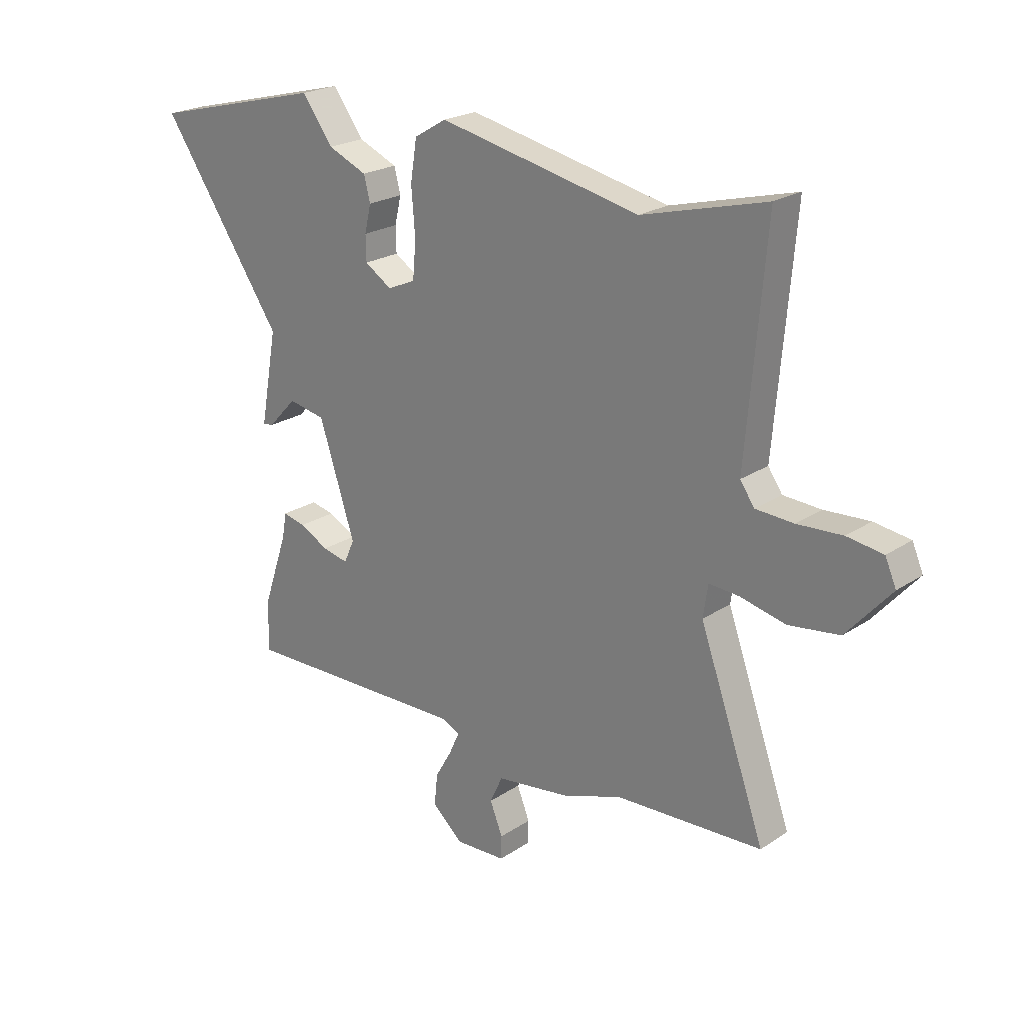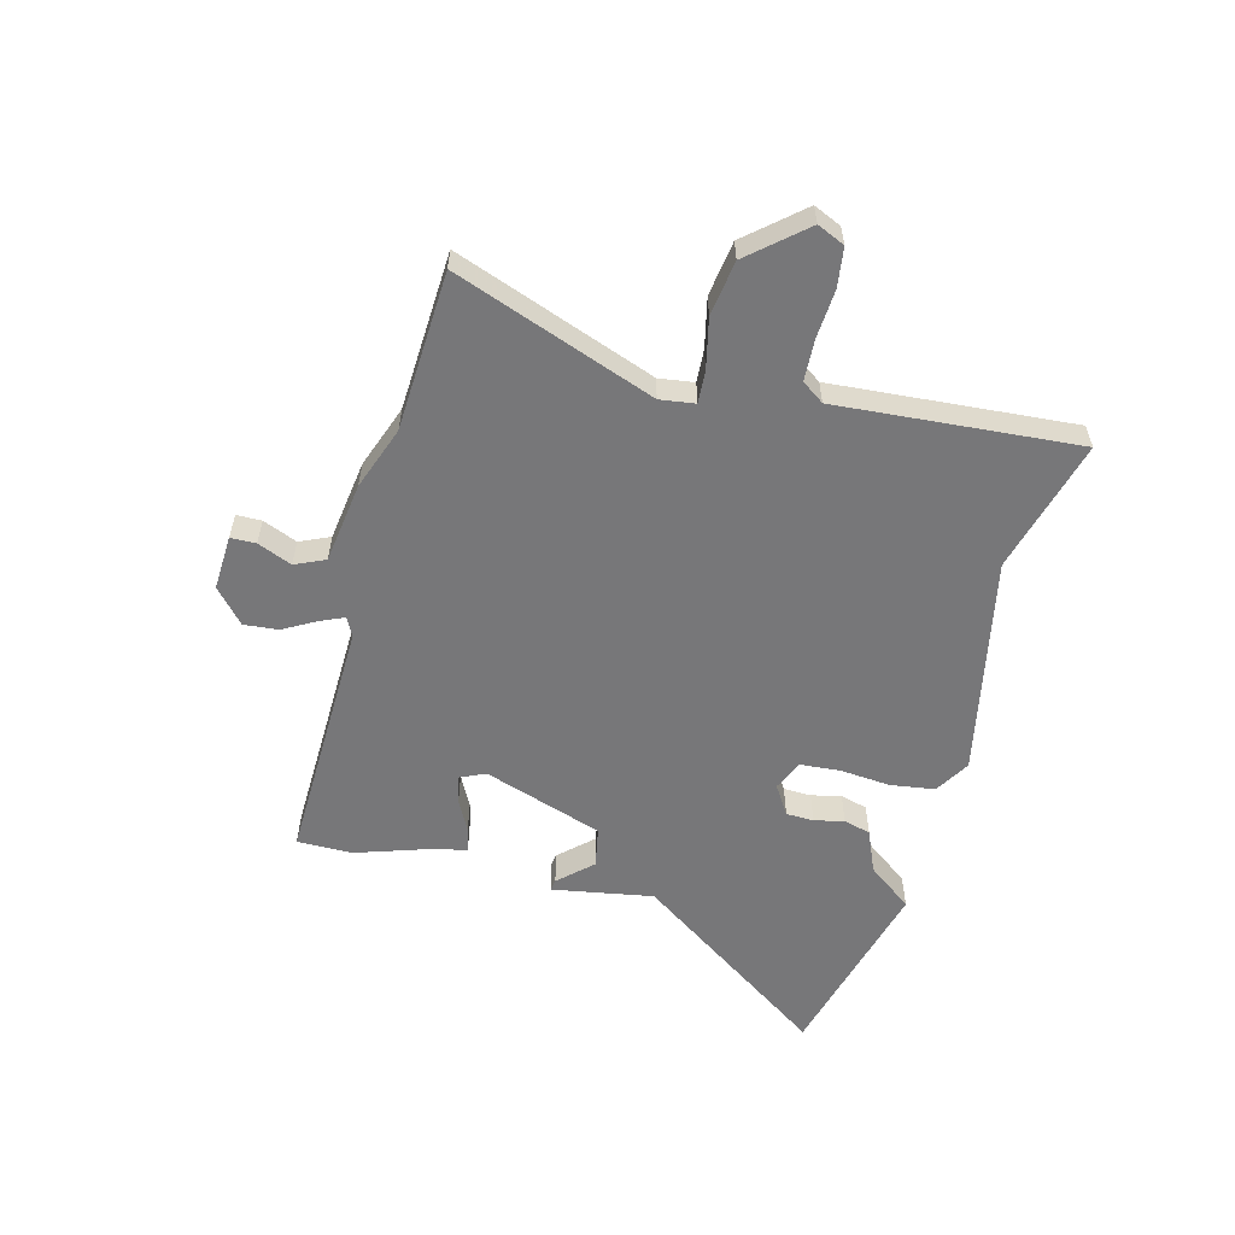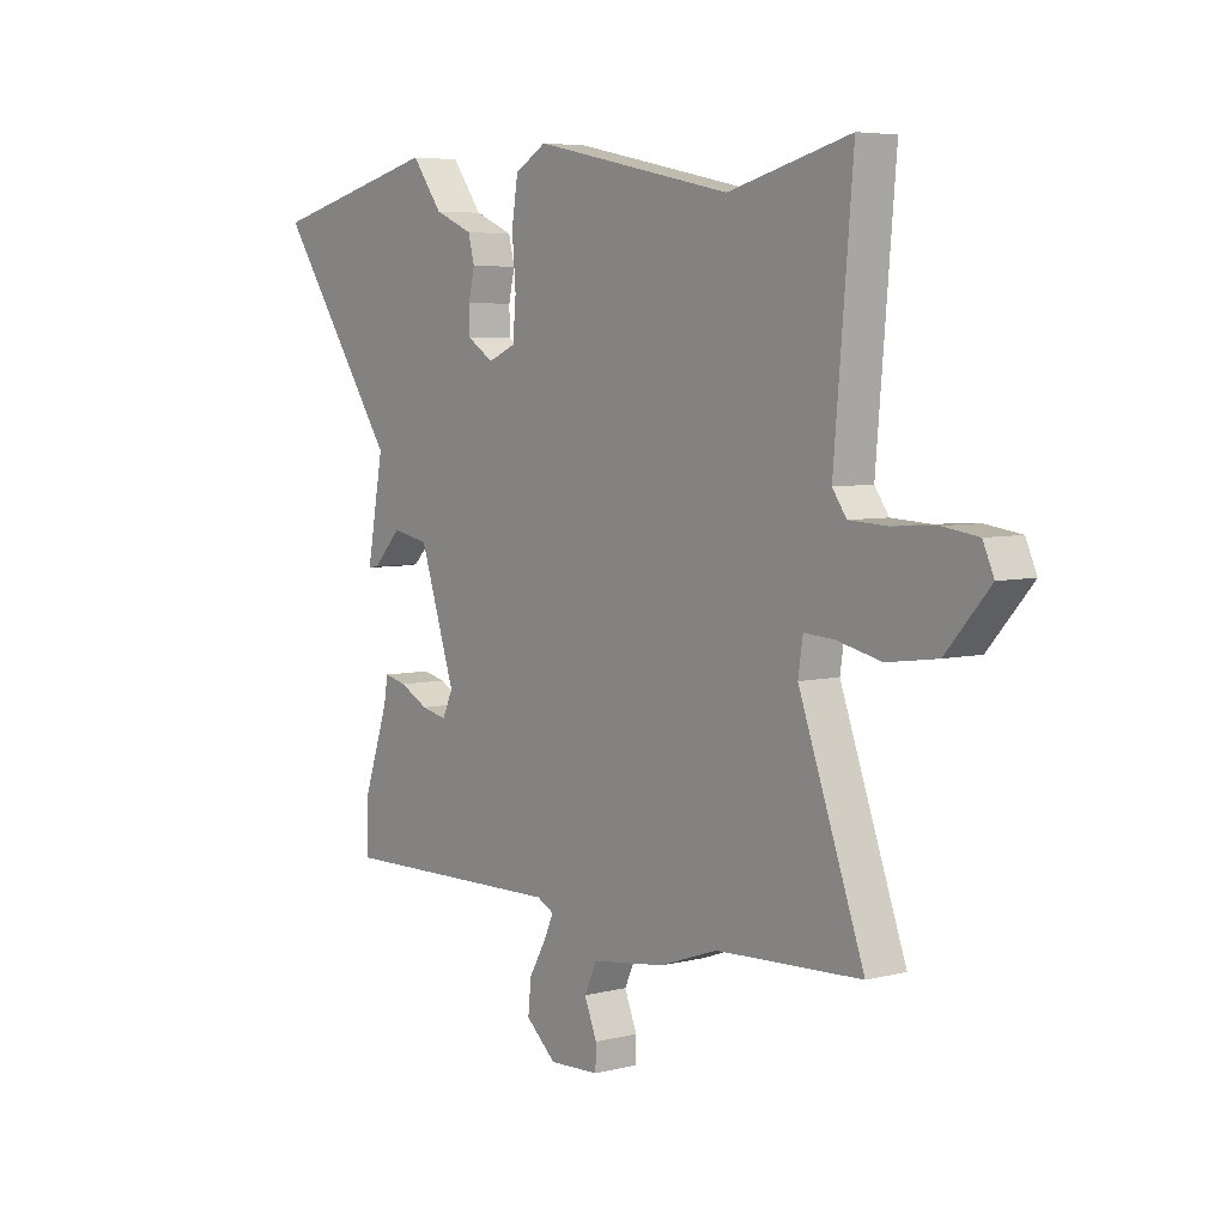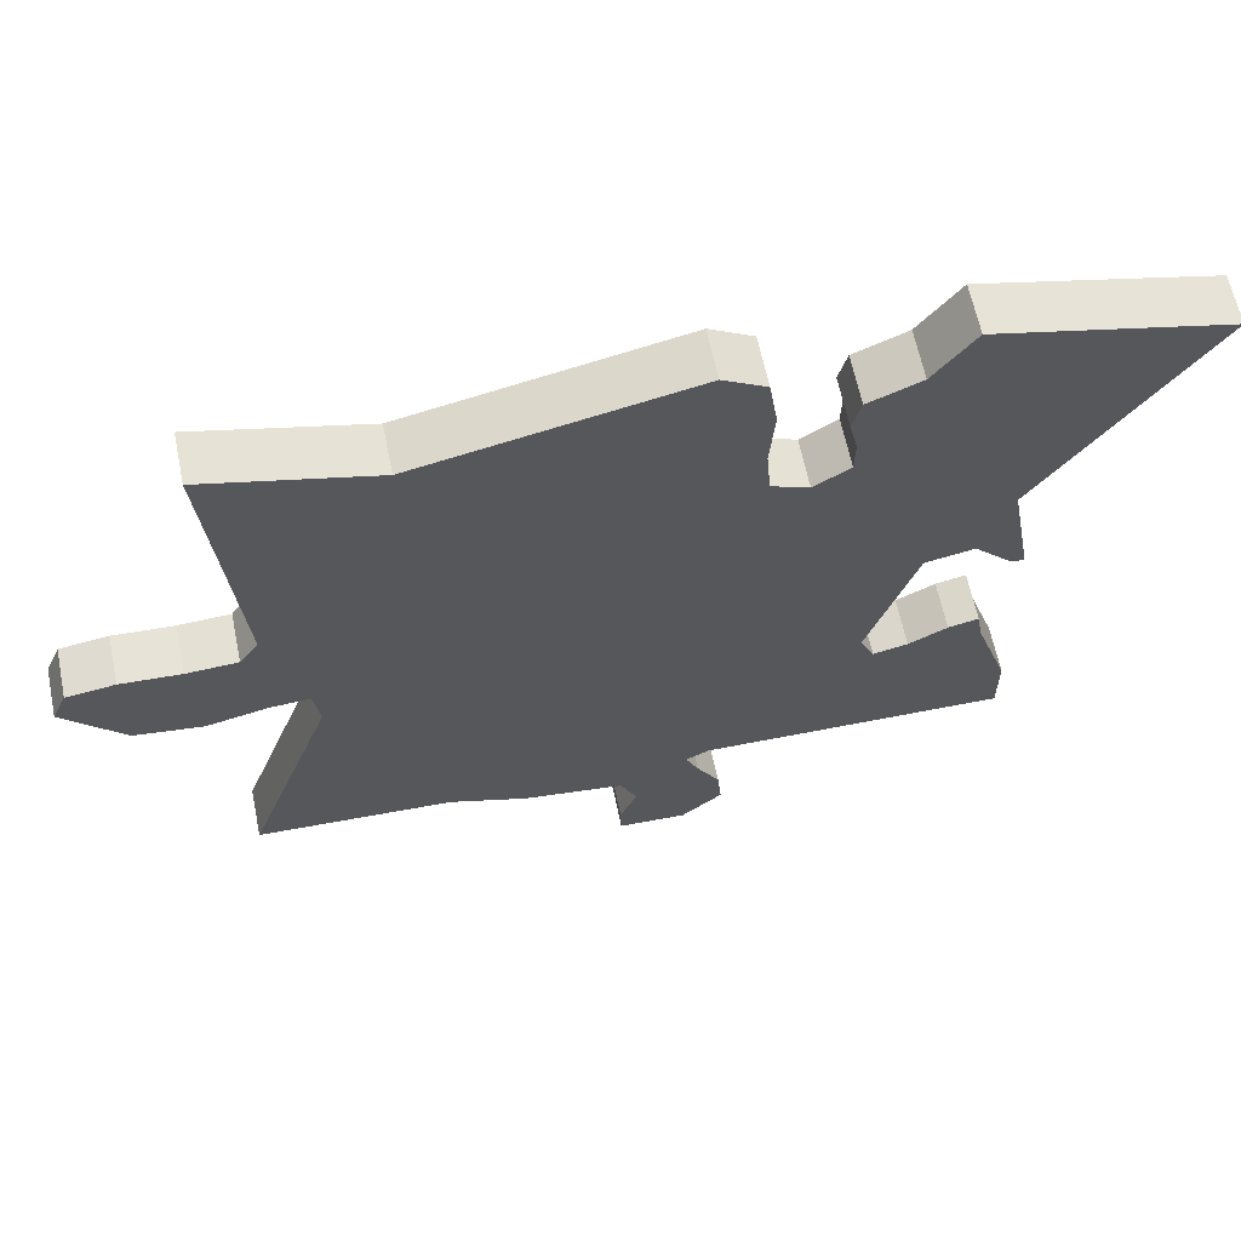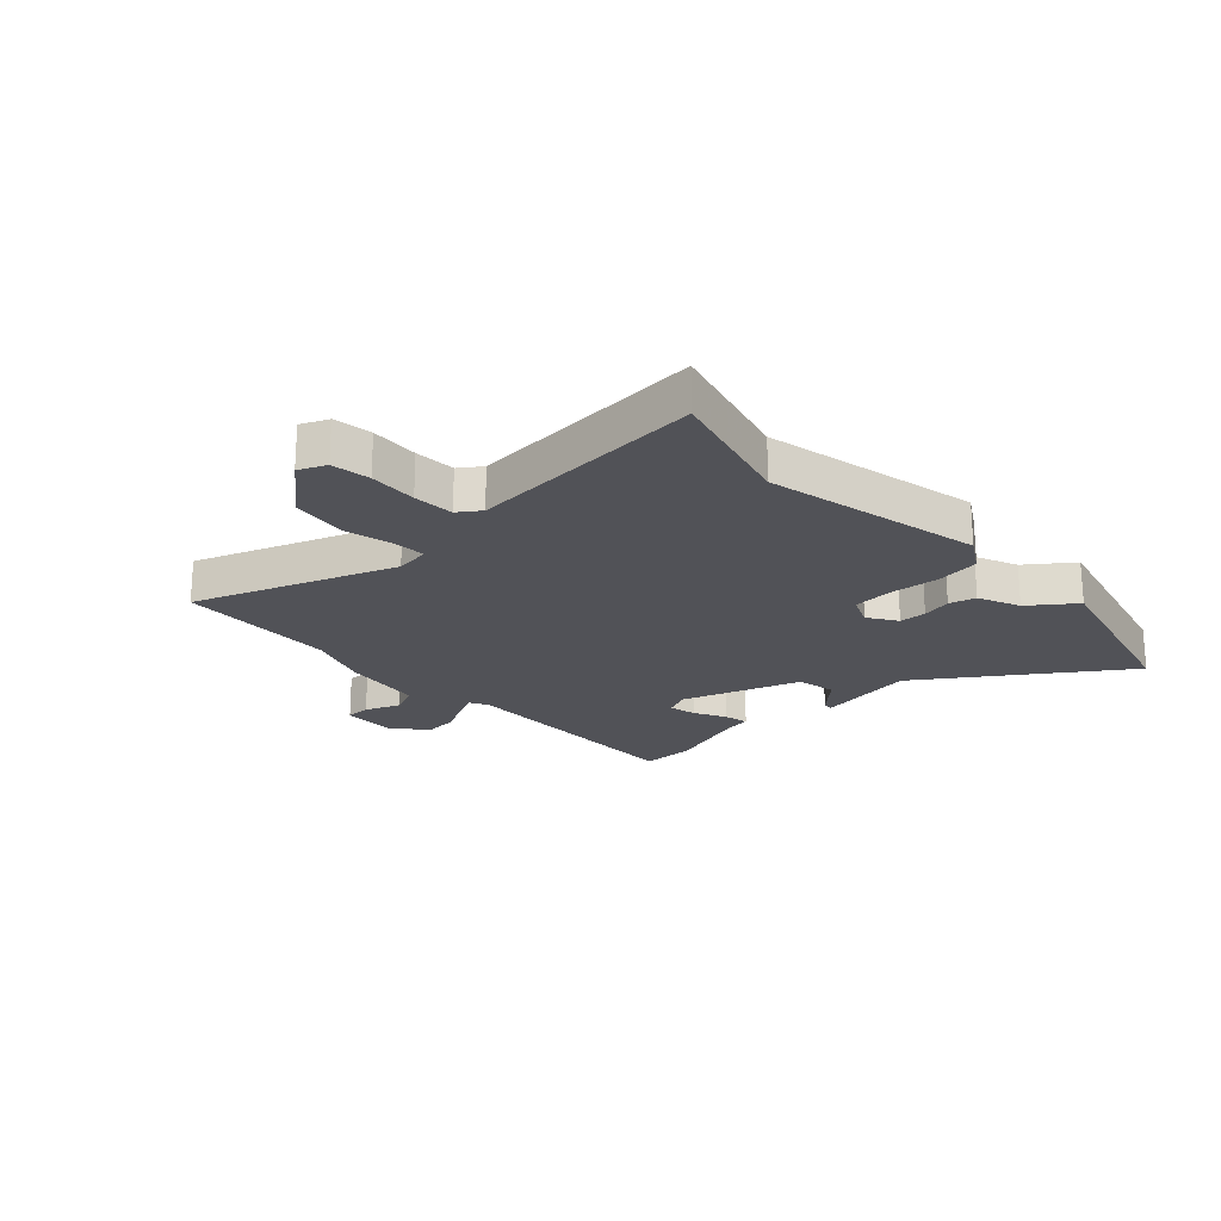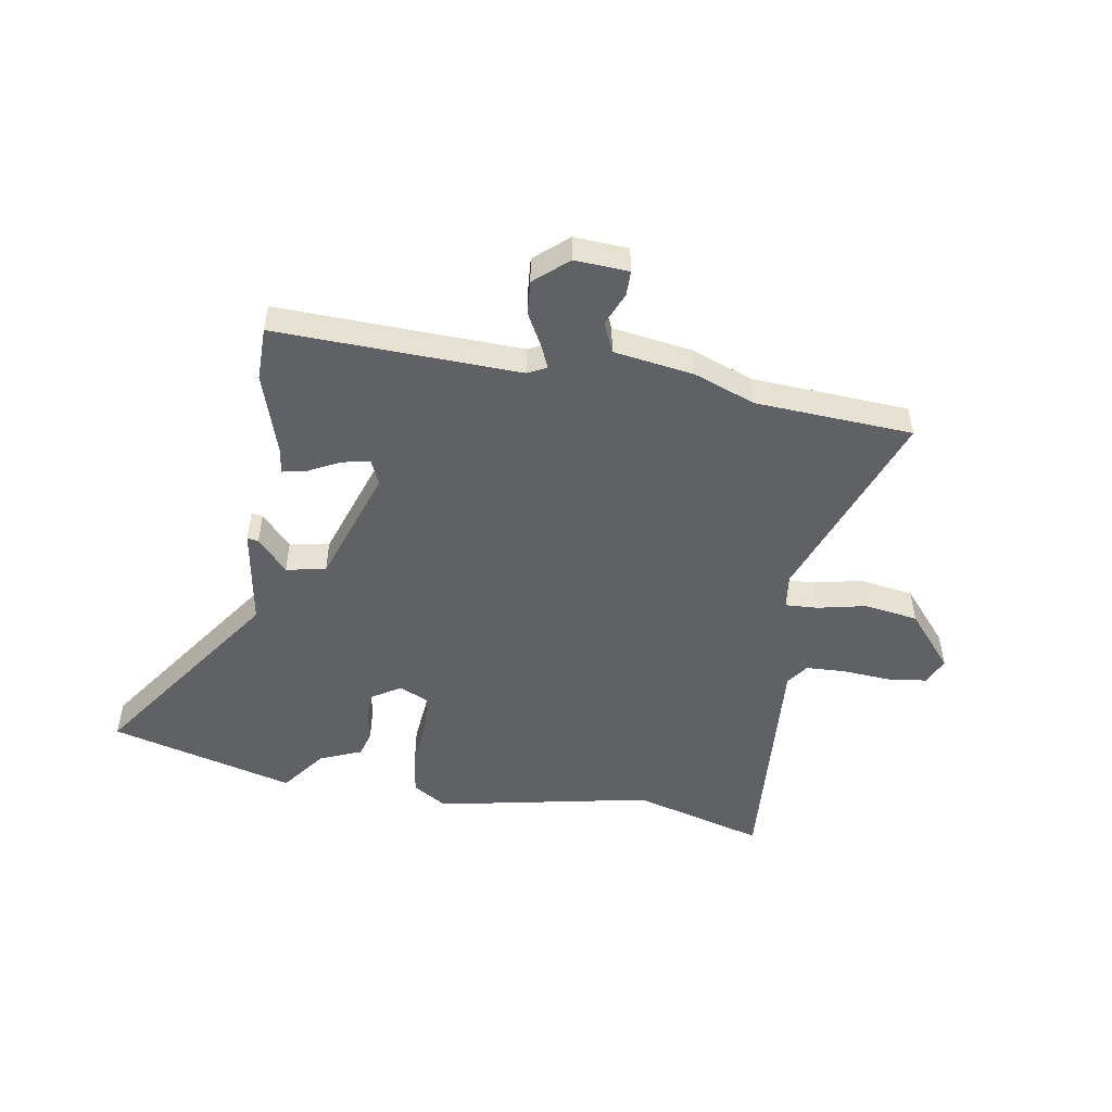
<metadata>
{"format":"obj","ext":"obj","renderer":"f3d","projection":"perspective","resolution":1024,"background":"white","views":[{"elev":22.4,"azim":-138.7,"up":"+Z"},{"elev":-57.2,"azim":-105.2,"up":"+Y"},{"elev":5.5,"azim":-128.1,"up":"+Z"},{"elev":63.3,"azim":-11.7,"up":"+Z"},{"elev":-21.6,"azim":-47.4,"up":"+Y"},{"elev":-50.2,"azim":169.6,"up":"+Y"}]}
</metadata>
<code>
v 0.499 0.07 -0.411
v 0.5 0.07 -0.506
v 0.067 0.07 -0.499
v 0.034 0.07 -0.516
v 0.053 0.07 -0.558
v 0.085 0.07 -0.614
v 0.091 0.07 -0.674
v 0.033 0.07 -0.726
v -0.063 0.07 -0.722
v -0.064 0.07 -0.678
v -0.04 0.07 -0.618
v -0.064 0.07 -0.566
v -0.206 0.07 -0.547
v -0.316 0.07 -0.508
v -0.595 0.07 -0.496
v -0.47 0.07 -0.145
v -0.479 0.07 -0.084
v -0.536 0.07 -0.088
v -0.622 0.07 -0.108
v -0.718 0.07 -0.095
v -0.802 0.07 0.001
v -0.781 0.07 0.049
v -0.713 0.07 0.059
v -0.628 0.07 0.054
v -0.556 0.07 0.058
v -0.529 0.07 0.097
v -0.565 0.07 0.517
v -0.331 0.07 0.456
v 0.05 0.07 0.538
v 0.111 0.07 0.502
v 0.123 0.07 0.425
v 0.116 0.07 0.337
v 0.122 0.07 0.267
v 0.175 0.07 0.244
v 0.226 0.07 0.277
v 0.227 0.07 0.325
v 0.215 0.07 0.377
v 0.227 0.07 0.424
v 0.301 0.07 0.456
v 0.359 0.07 0.535
v 0.688 0.07 0.453
v 0.456 0.07 0.111
v 0.488 0.07 -0.065
v 0.468 0.07 -0.062
v 0.414 0.07 -0.005
v 0.344 0.07 -0.019
v 0.276 0.07 -0.228
v 0.296 0.07 -0.272
v 0.345 0.07 -0.261
v 0.4 0.07 -0.232
v 0.443 0.07 -0.222
v 0.451 0.07 -0.269
v 0.499 0 -0.411
v 0.5 0 -0.506
v 0.067 0 -0.499
v 0.034 0 -0.516
v 0.053 0 -0.558
v 0.085 0 -0.614
v 0.091 0 -0.674
v 0.033 0 -0.726
v -0.063 0 -0.722
v -0.064 0 -0.678
v -0.04 0 -0.618
v -0.064 0 -0.566
v -0.206 0 -0.547
v -0.316 0 -0.508
v -0.595 0 -0.496
v -0.47 0 -0.145
v -0.479 0 -0.084
v -0.536 0 -0.088
v -0.622 0 -0.108
v -0.718 0 -0.095
v -0.802 0 0.001
v -0.781 0 0.049
v -0.713 0 0.059
v -0.628 0 0.054
v -0.556 0 0.058
v -0.529 0 0.097
v -0.565 0 0.517
v -0.331 0 0.456
v 0.05 0 0.538
v 0.111 0 0.502
v 0.123 0 0.425
v 0.116 0 0.337
v 0.122 0 0.267
v 0.175 0 0.244
v 0.226 0 0.277
v 0.227 0 0.325
v 0.215 0 0.377
v 0.227 0 0.424
v 0.301 0 0.456
v 0.359 0 0.535
v 0.688 0 0.453
v 0.456 0 0.111
v 0.488 0 -0.065
v 0.468 0 -0.062
v 0.414 0 -0.005
v 0.344 0 -0.019
v 0.276 0 -0.228
v 0.296 0 -0.272
v 0.345 0 -0.261
v 0.4 0 -0.232
v 0.443 0 -0.222
v 0.451 0 -0.269
f 49 50 51 52
f 1 2 3
f 52 1 3
f 49 52 3
f 48 49 3
f 47 48 3 4
f 46 47 4
f 42 43 44 45
f 42 45 46
f 41 42 46
f 40 41 46
f 39 40 46
f 38 39 46
f 37 38 46
f 36 37 46
f 35 36 46
f 34 35 46 4
f 30 31 32
f 29 30 32
f 28 29 32
f 28 32 33
f 27 28 33
f 26 27 33
f 33 34 4
f 26 33 4
f 25 26 4
f 22 23 24
f 21 22 24
f 20 21 24
f 19 20 24
f 18 19 24
f 17 18 24 25
f 14 15 16
f 14 16 17
f 13 14 17
f 12 13 17
f 9 10 11
f 8 9 11
f 7 8 11
f 6 7 11
f 5 6 11
f 5 11 12
f 12 17 25
f 5 12 25
f 4 5 25
f 104 103 102 101
f 55 54 53
f 55 53 104
f 55 104 101
f 55 101 100
f 56 55 100 99
f 56 99 98
f 97 96 95 94
f 98 97 94
f 98 94 93
f 98 93 92
f 98 92 91
f 98 91 90
f 98 90 89
f 98 89 88
f 98 88 87
f 56 98 87 86
f 84 83 82
f 84 82 81
f 84 81 80
f 85 84 80
f 85 80 79
f 85 79 78
f 56 86 85
f 56 85 78
f 56 78 77
f 76 75 74
f 76 74 73
f 76 73 72
f 76 72 71
f 76 71 70
f 77 76 70 69
f 68 67 66
f 69 68 66
f 69 66 65
f 69 65 64
f 63 62 61
f 63 61 60
f 63 60 59
f 63 59 58
f 63 58 57
f 64 63 57
f 77 69 64
f 77 64 57
f 77 57 56
f 1 53 54 2
f 2 54 55 3
f 3 55 56 4
f 4 56 57 5
f 5 57 58 6
f 6 58 59 7
f 7 59 60 8
f 8 60 61 9
f 9 61 62 10
f 10 62 63 11
f 11 63 64 12
f 12 64 65 13
f 13 65 66 14
f 14 66 67 15
f 15 67 68 16
f 16 68 69 17
f 17 69 70 18
f 18 70 71 19
f 19 71 72 20
f 20 72 73 21
f 21 73 74 22
f 22 74 75 23
f 23 75 76 24
f 24 76 77 25
f 25 77 78 26
f 26 78 79 27
f 27 79 80 28
f 28 80 81 29
f 29 81 82 30
f 30 82 83 31
f 31 83 84 32
f 32 84 85 33
f 33 85 86 34
f 34 86 87 35
f 35 87 88 36
f 36 88 89 37
f 37 89 90 38
f 38 90 91 39
f 39 91 92 40
f 40 92 93 41
f 41 93 94 42
f 42 94 95 43
f 43 95 96 44
f 44 96 97 45
f 45 97 98 46
f 46 98 99 47
f 47 99 100 48
f 48 100 101 49
f 49 101 102 50
f 50 102 103 51
f 51 103 104 52
f 52 104 53 1

</code>
